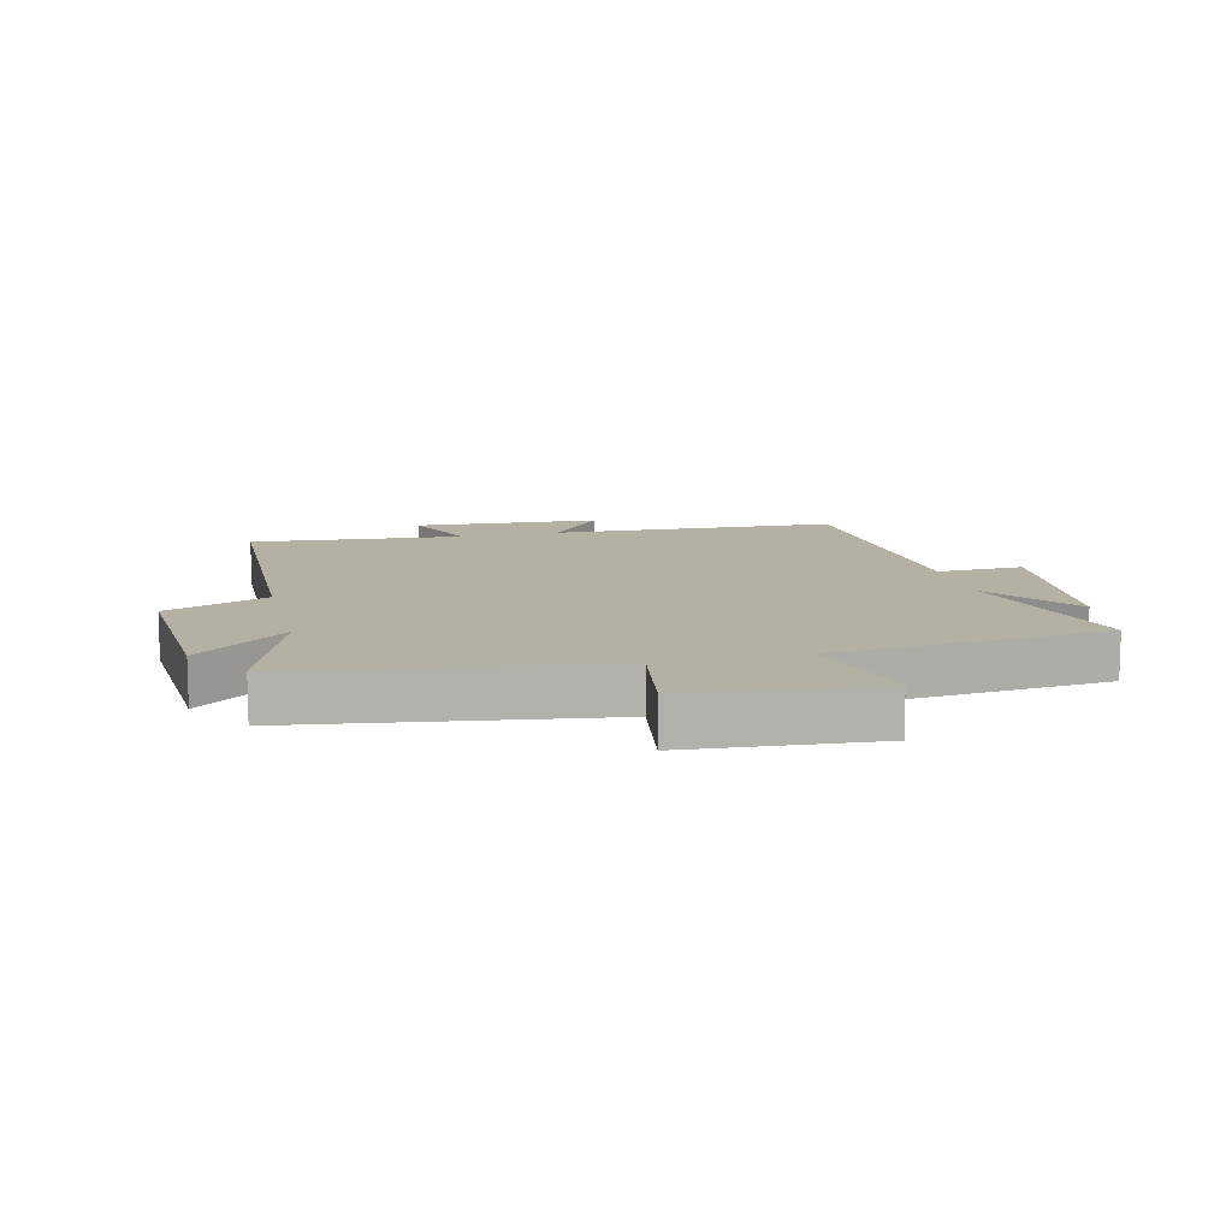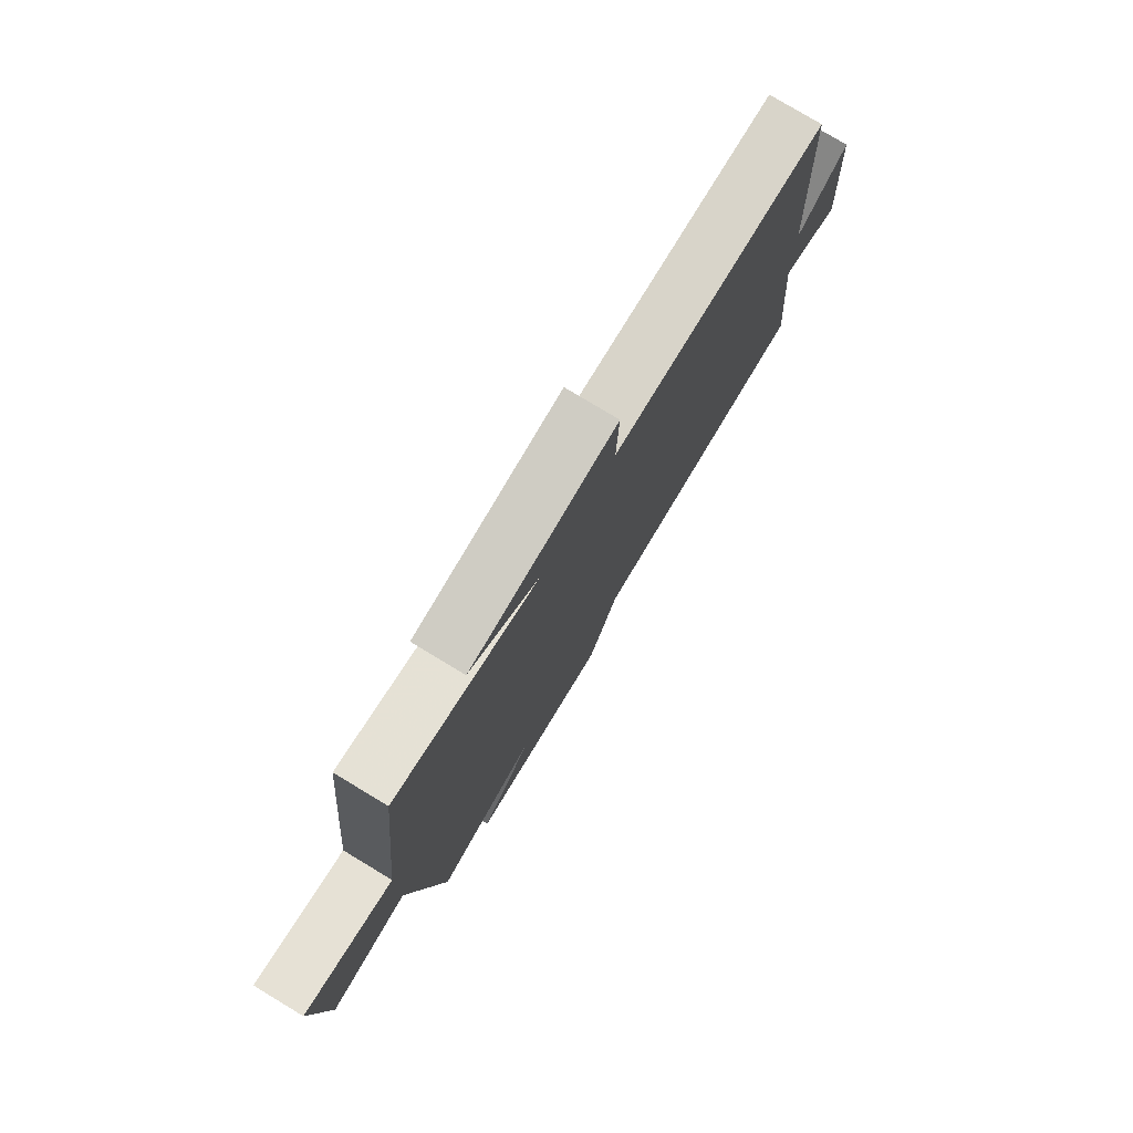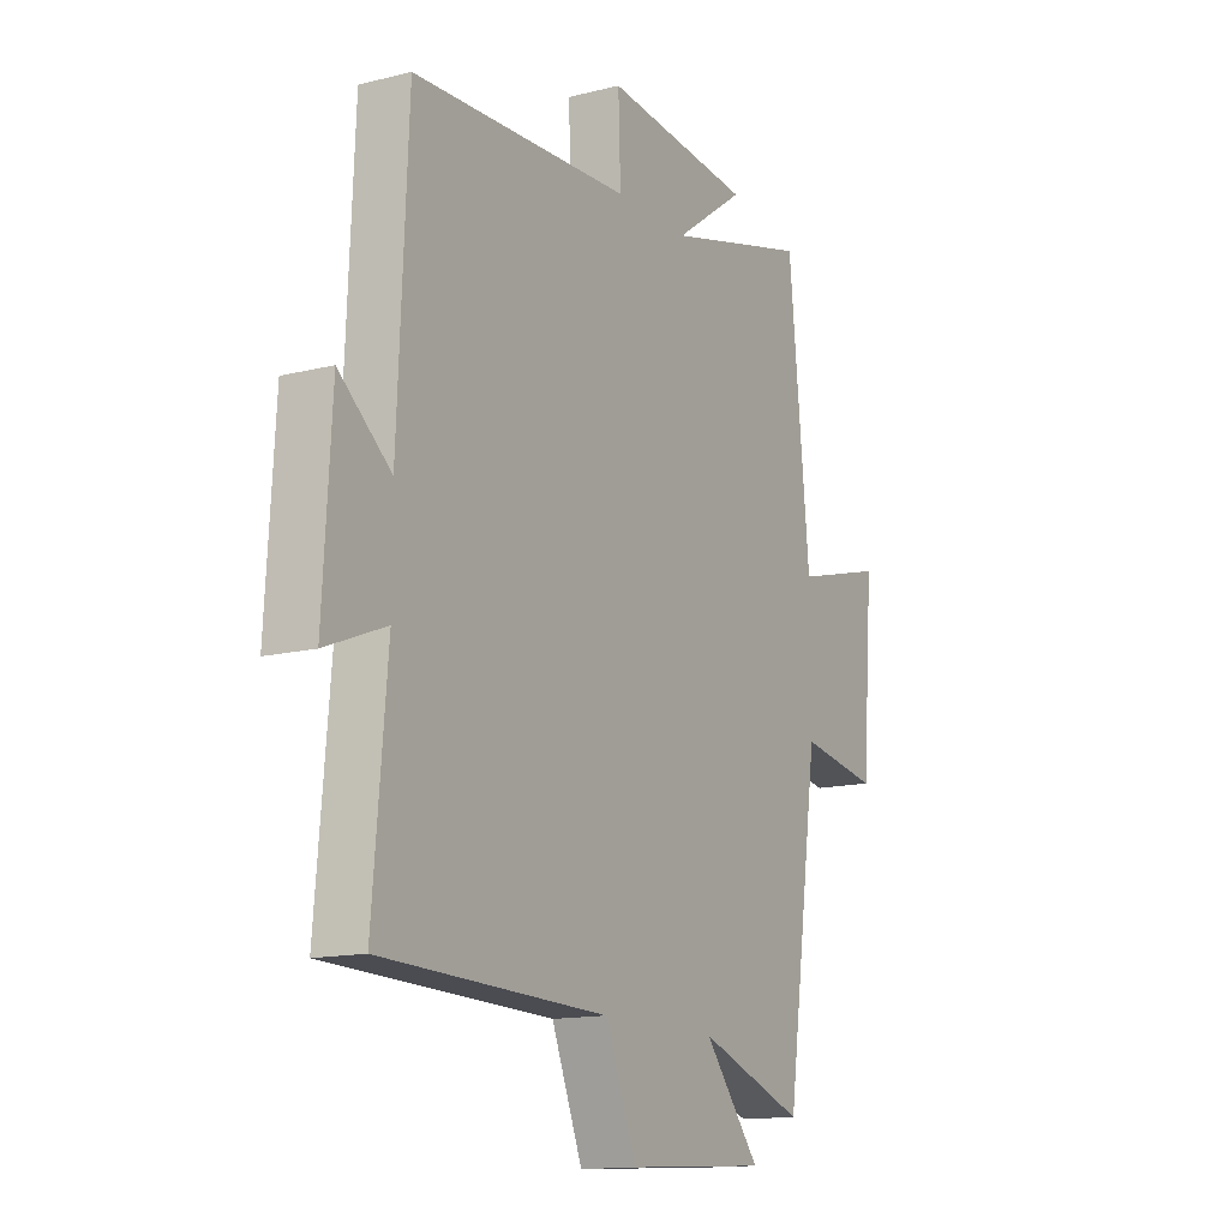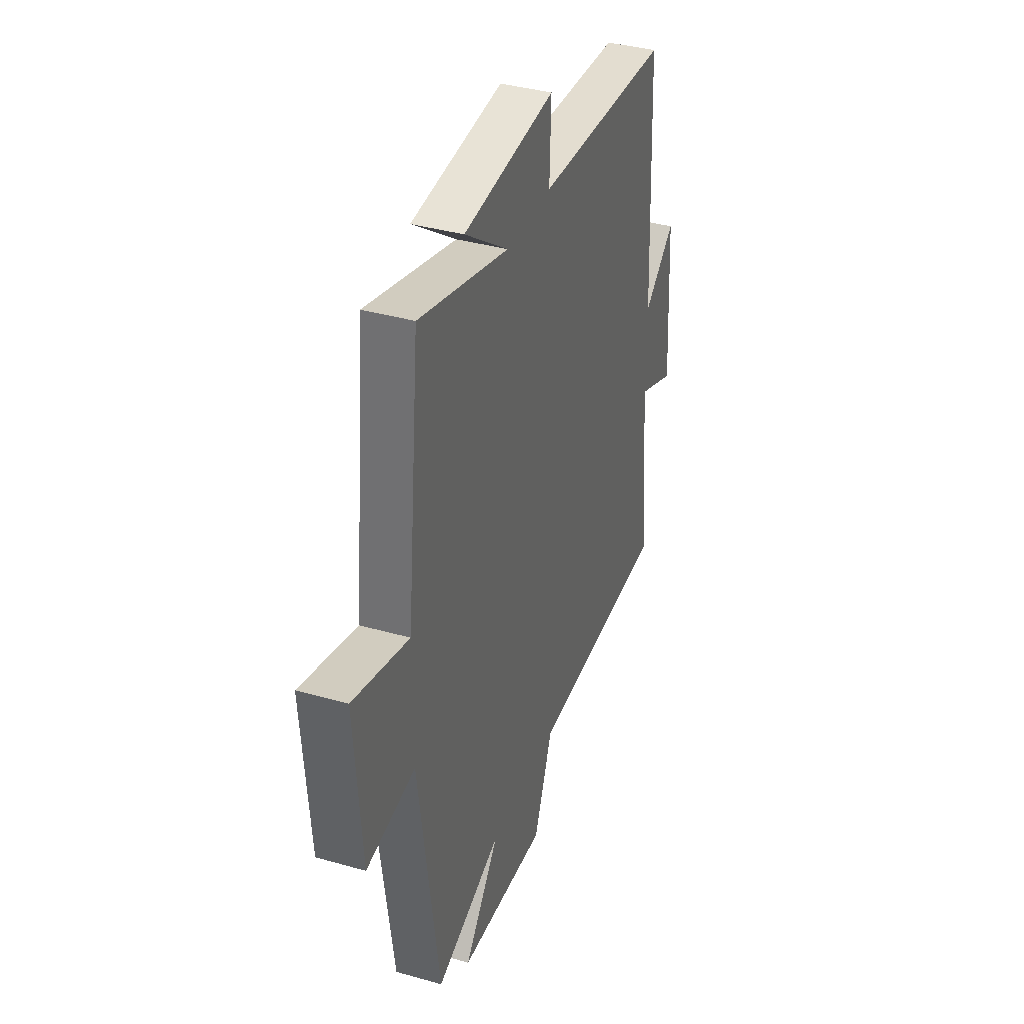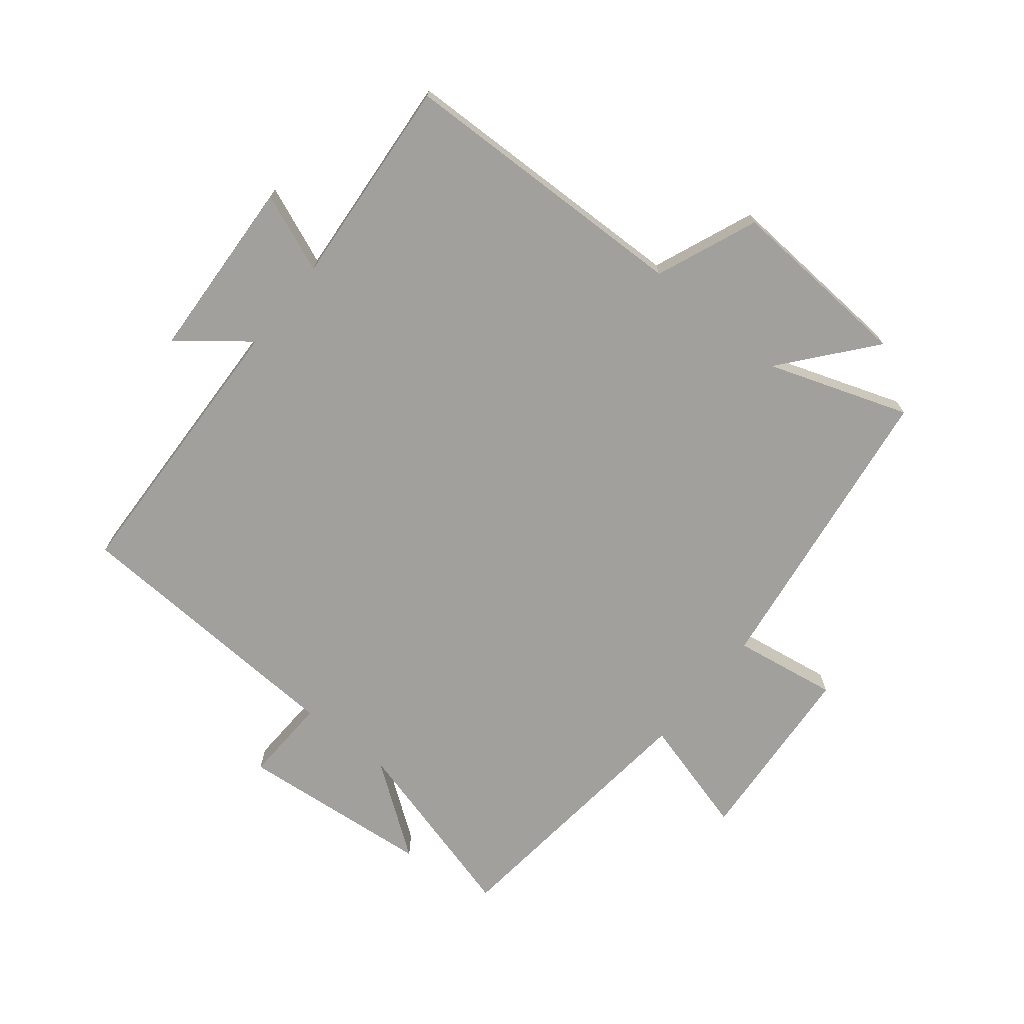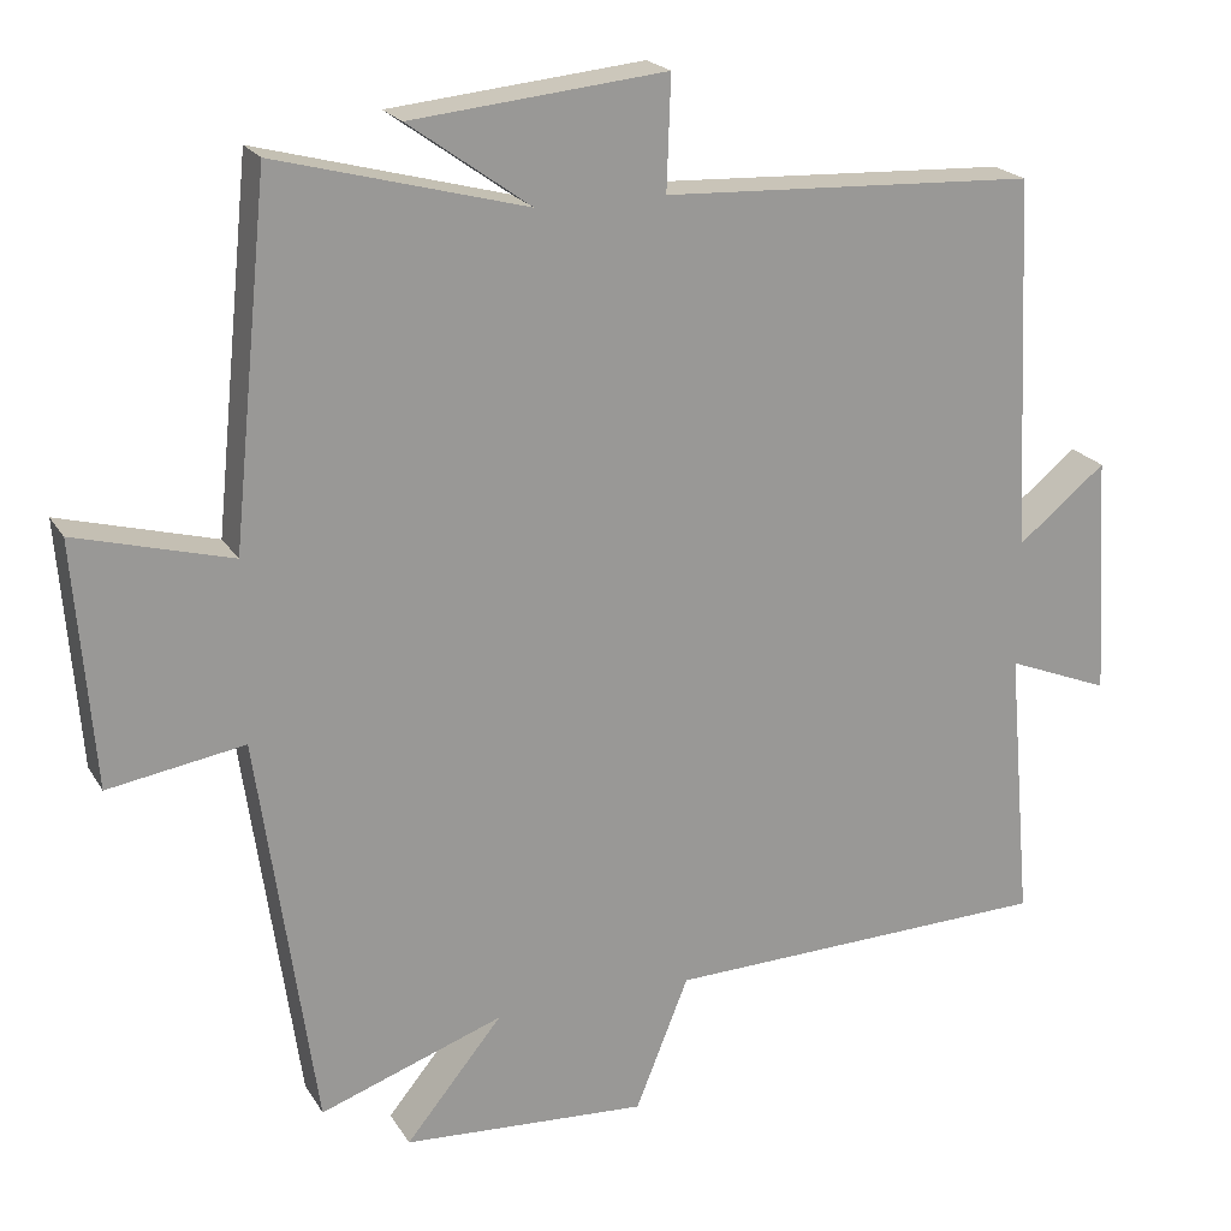
<metadata>
{"format":"obj","ext":"obj","renderer":"f3d","projection":"perspective","resolution":1024,"background":"white","views":[{"elev":11.4,"azim":-103.7,"up":"+Y"},{"elev":78.5,"azim":-58.9,"up":"+Z"},{"elev":-13.9,"azim":119.3,"up":"+Z"},{"elev":37.6,"azim":-70.0,"up":"+Z"},{"elev":-71.6,"azim":140.8,"up":"+Y"},{"elev":20.8,"azim":-22.8,"up":"+Z"}]}
</metadata>
<code>
v 0.53 0.07 -0.485
v 0.049 0.07 -0.5
v -0.017 0.07 -0.665
v -0.321 0.07 -0.647
v -0.201 0.07 -0.5
v -0.429 0.07 -0.581
v -0.5 0.07 -0.088
v -0.669 0.07 -0.116
v -0.693 0.07 0.188
v -0.5 0.07 0.136
v -0.455 0.07 0.582
v -0.145 0.07 0.5
v -0.296 0.07 0.608
v 0.02 0.07 0.64
v 0.015 0.07 0.5
v 0.479 0.07 0.479
v 0.5 0.07 0.017
v 0.61 0.07 0.106
v 0.628 0.07 -0.194
v 0.5 0.07 -0.143
v 0.53 0 -0.485
v 0.049 0 -0.5
v -0.017 0 -0.665
v -0.321 0 -0.647
v -0.201 0 -0.5
v -0.429 0 -0.581
v -0.5 0 -0.088
v -0.669 0 -0.116
v -0.693 0 0.188
v -0.5 0 0.136
v -0.455 0 0.582
v -0.145 0 0.5
v -0.296 0 0.608
v 0.02 0 0.64
v 0.015 0 0.5
v 0.479 0 0.479
v 0.5 0 0.017
v 0.61 0 0.106
v 0.628 0 -0.194
v 0.5 0 -0.143
f 17 18 19 20
f 15 16 17 20
f 15 20 1 2
f 12 13 14 15
f 12 15 2 3
f 10 11 12 3
f 7 8 9 10
f 5 6 7 10
f 5 10 3
f 3 4 5
f 40 39 38 37
f 40 37 36 35
f 22 21 40 35
f 35 34 33 32
f 23 22 35 32
f 23 32 31 30
f 30 29 28 27
f 30 27 26 25
f 23 30 25
f 25 24 23
f 1 21 22 2
f 2 22 23 3
f 3 23 24 4
f 4 24 25 5
f 5 25 26 6
f 6 26 27 7
f 7 27 28 8
f 8 28 29 9
f 9 29 30 10
f 10 30 31 11
f 11 31 32 12
f 12 32 33 13
f 13 33 34 14
f 14 34 35 15
f 15 35 36 16
f 16 36 37 17
f 17 37 38 18
f 18 38 39 19
f 19 39 40 20
f 20 40 21 1

</code>
